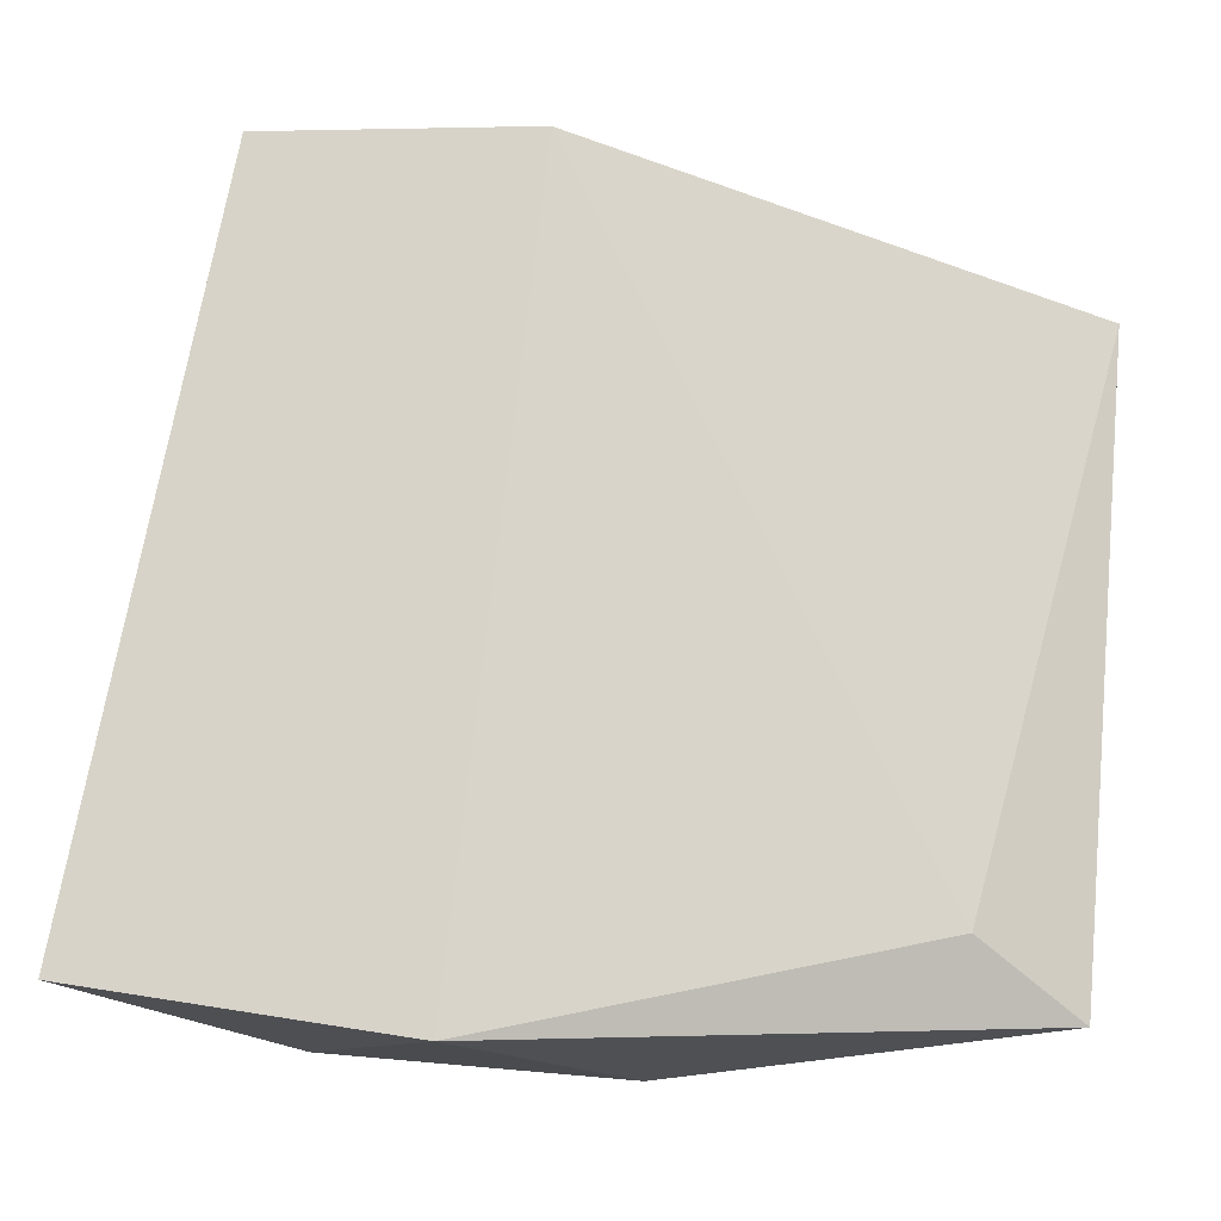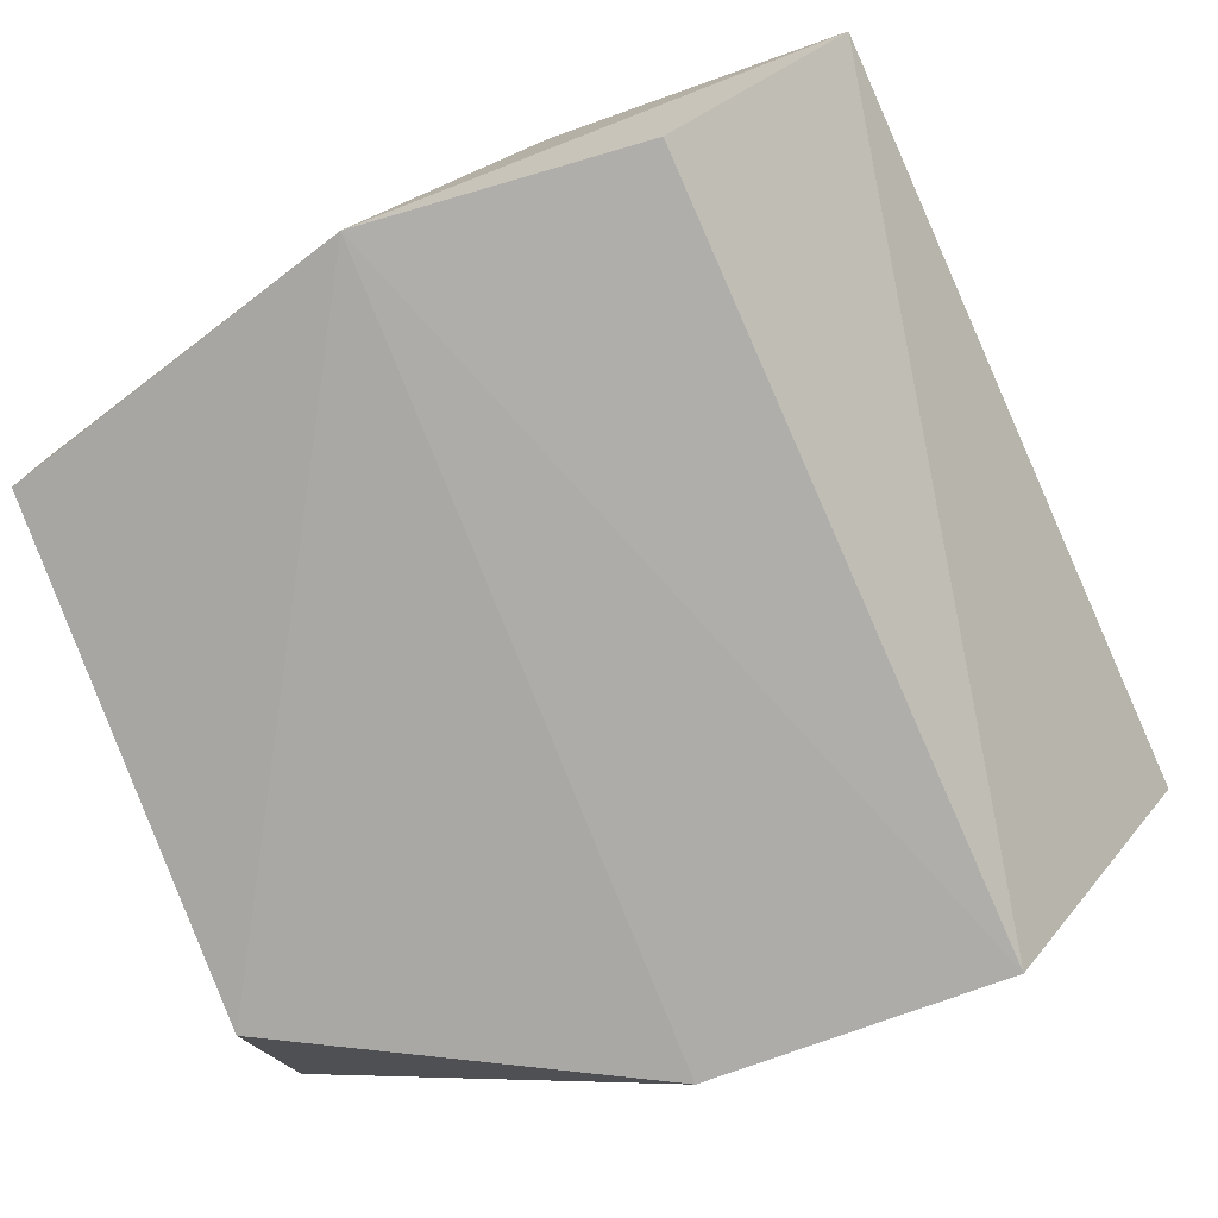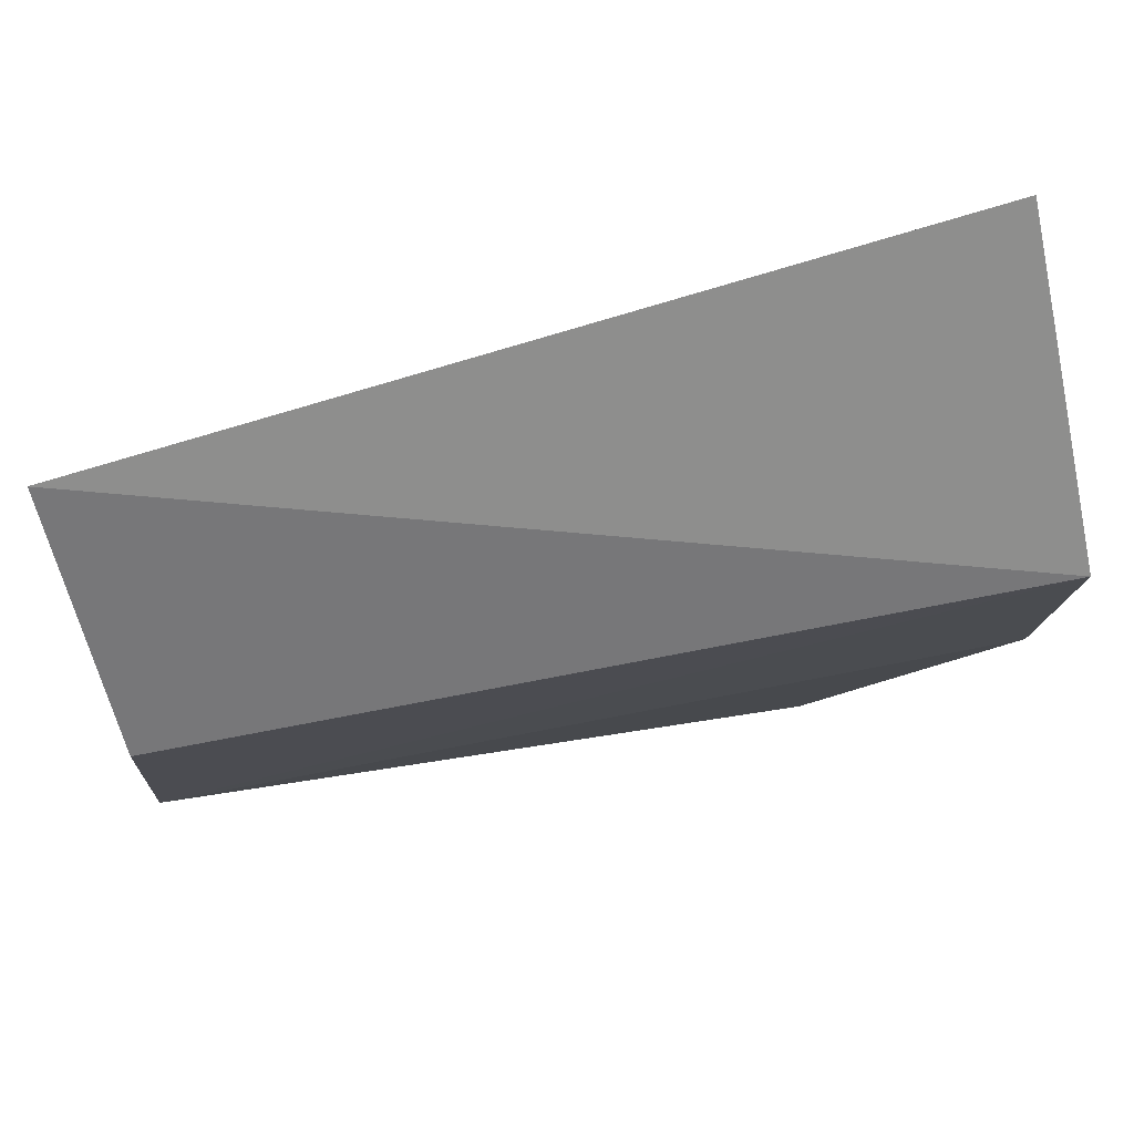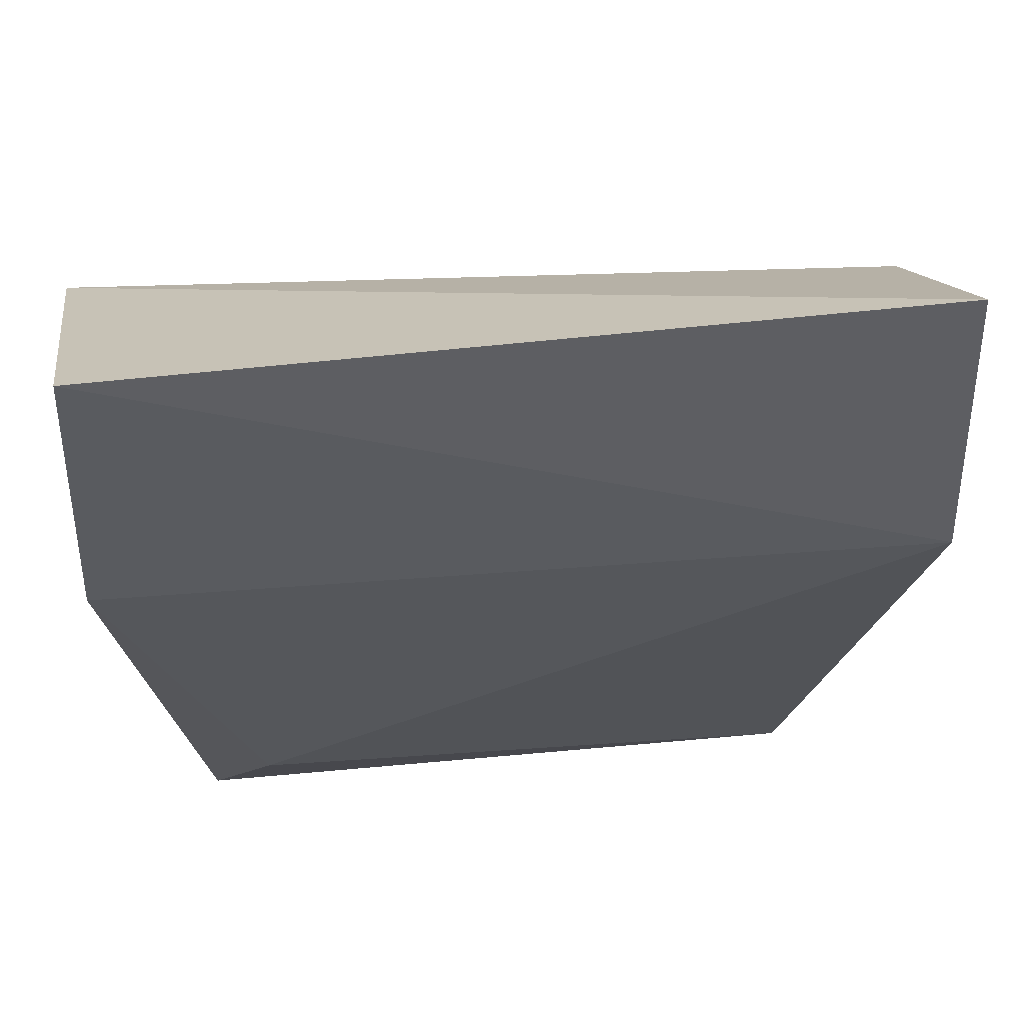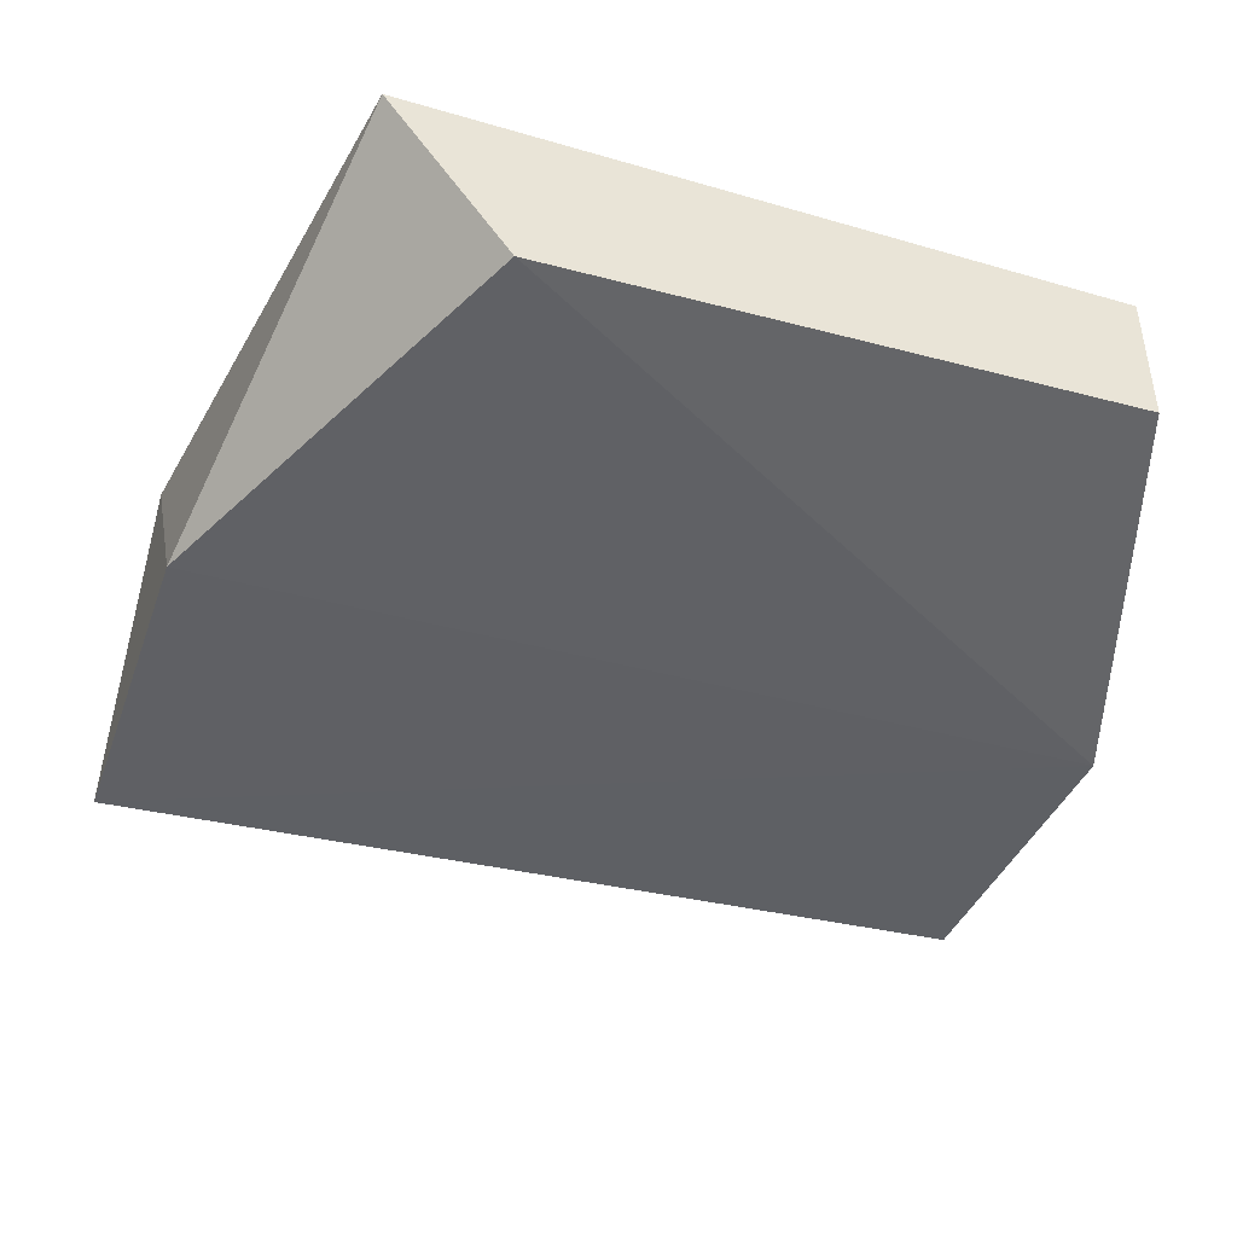
<metadata>
{"format":"obj","ext":"obj","renderer":"f3d","projection":"perspective","resolution":1024,"background":"white","views":[{"elev":76.1,"azim":94.9,"up":"+Y"},{"elev":-76.7,"azim":-70.0,"up":"+Y"},{"elev":79.0,"azim":-10.6,"up":"+Z"},{"elev":56.6,"azim":174.5,"up":"+Z"},{"elev":-44.4,"azim":161.1,"up":"+Y"}]}
</metadata>
<code>
v 0.05505 0.2376 -0.5821
v -0.07388 0.1961 -0.4812
v 0.08076 0.2462 -0.4965
v 0.08076 0.1948 -0.4708
v 0.08076 0.1948 -0.5307
v 0.06791 0.2291 -0.6035
v -0.07763 0.2462 -0.5008
v -0.07763 0.2334 -0.4451
v -0.07763 0.1948 -0.535
v -0.05622 0.2034 -0.6035
v -0.05622 0.2291 -0.6035
v 0.07645 0.2462 -0.4323
v 0.04651 0.1991 -0.6035
f 3 6 1
f 12 7 8
f 4 12 8
f 2 4 8
f 6 10 11
f 10 6 13
f 6 5 13
f 7 12 3
f 5 6 3
f 12 4 3
f 4 5 3
f 4 2 9
f 5 4 9
f 8 7 9
f 2 8 9
f 11 10 9
f 7 11 9
f 10 13 9
f 13 5 9
f 11 7 1
f 6 11 1
f 7 3 1

</code>
